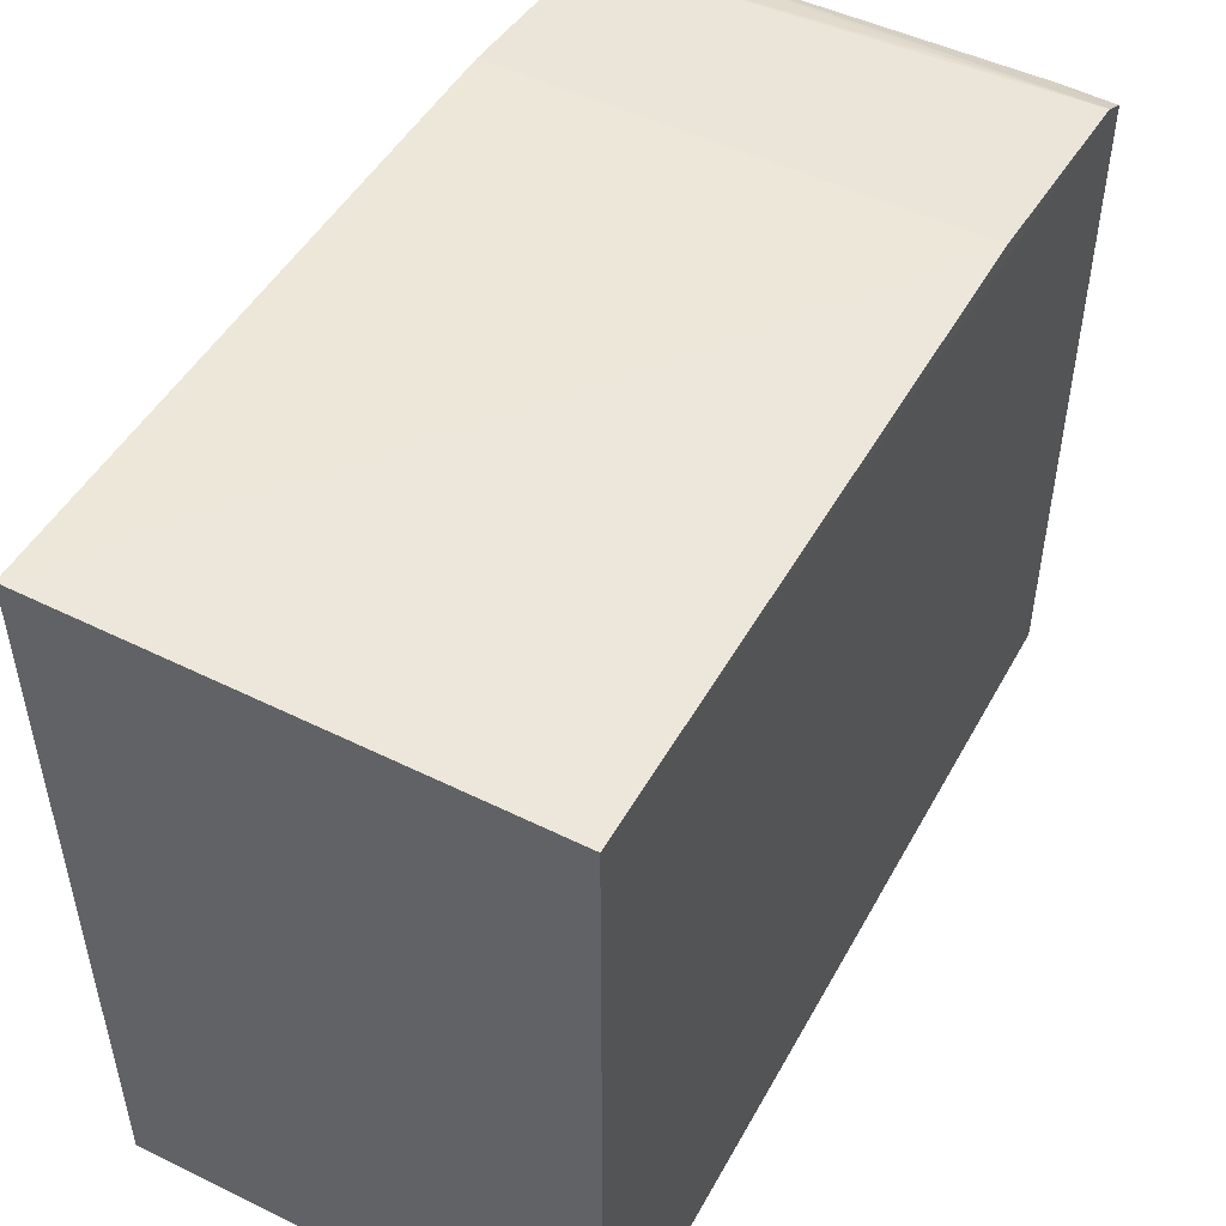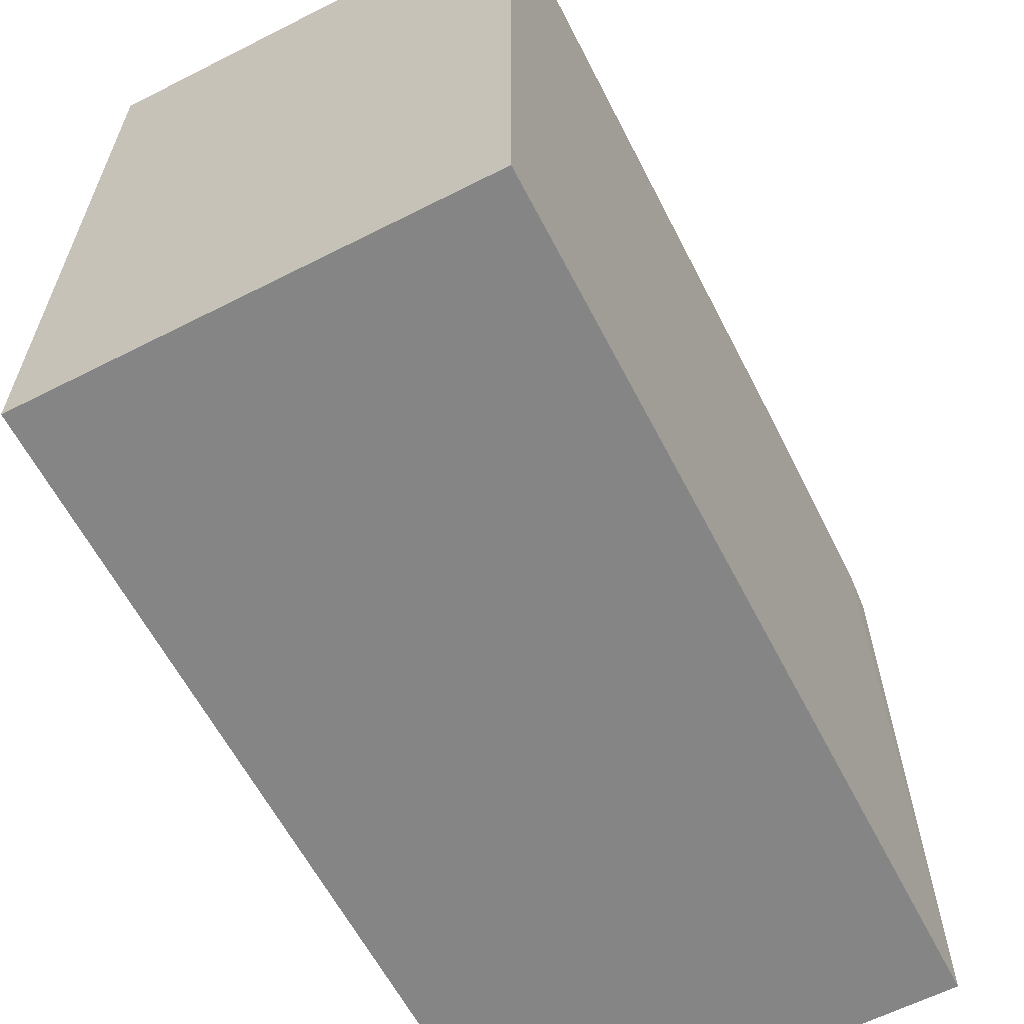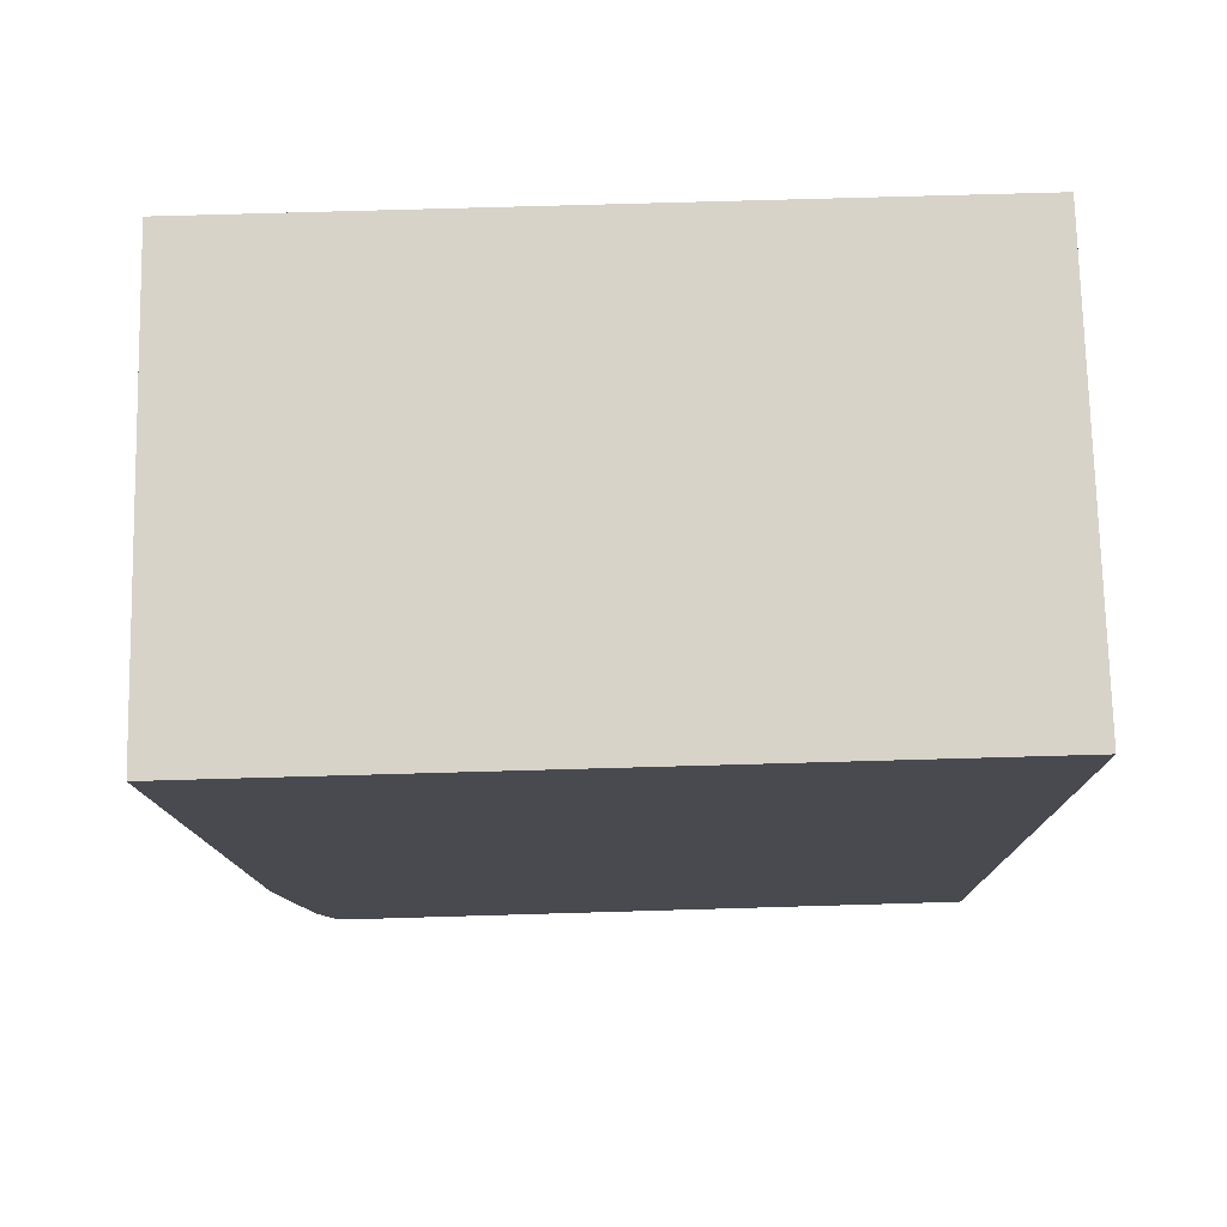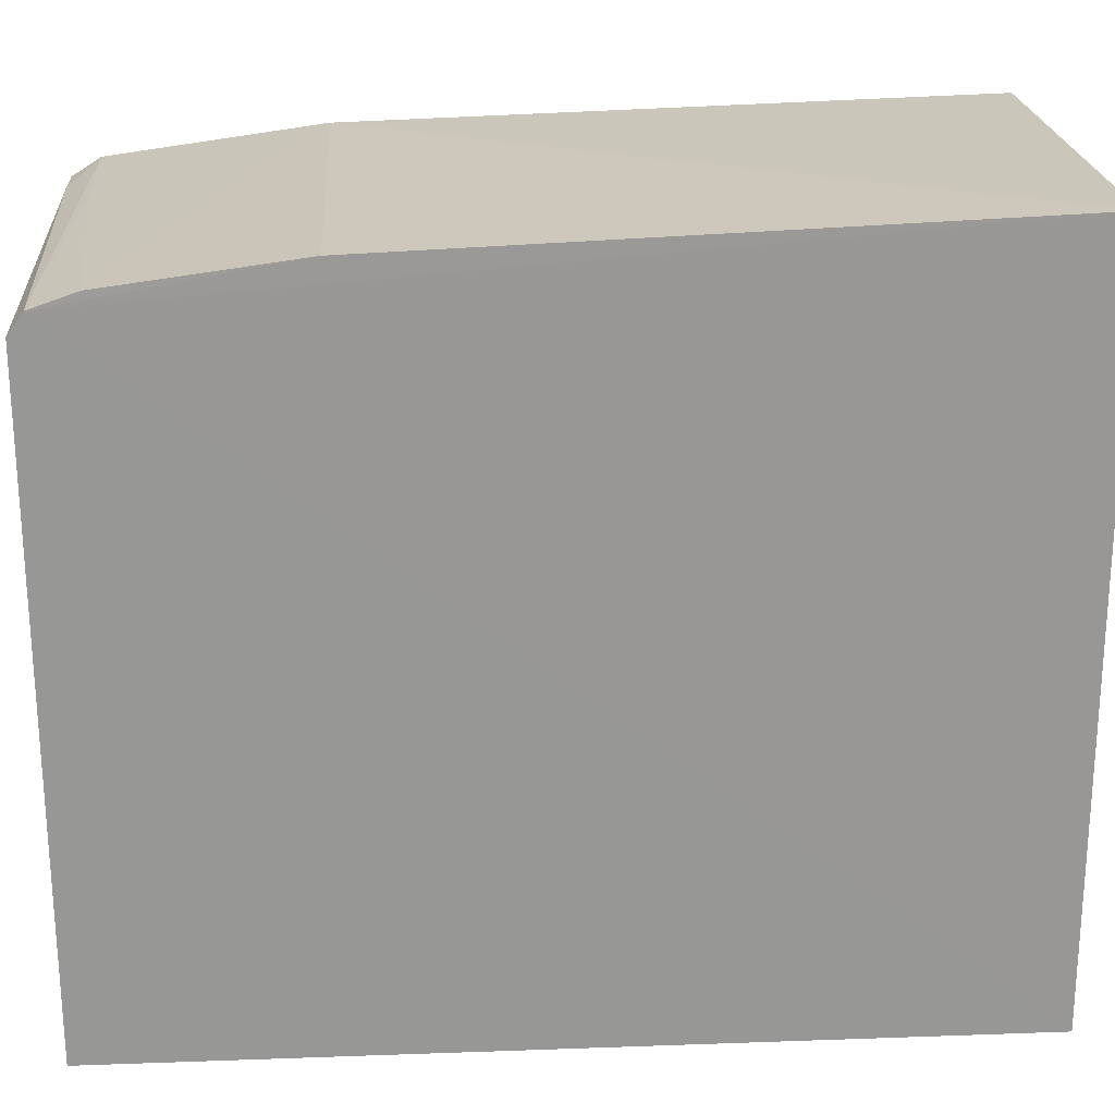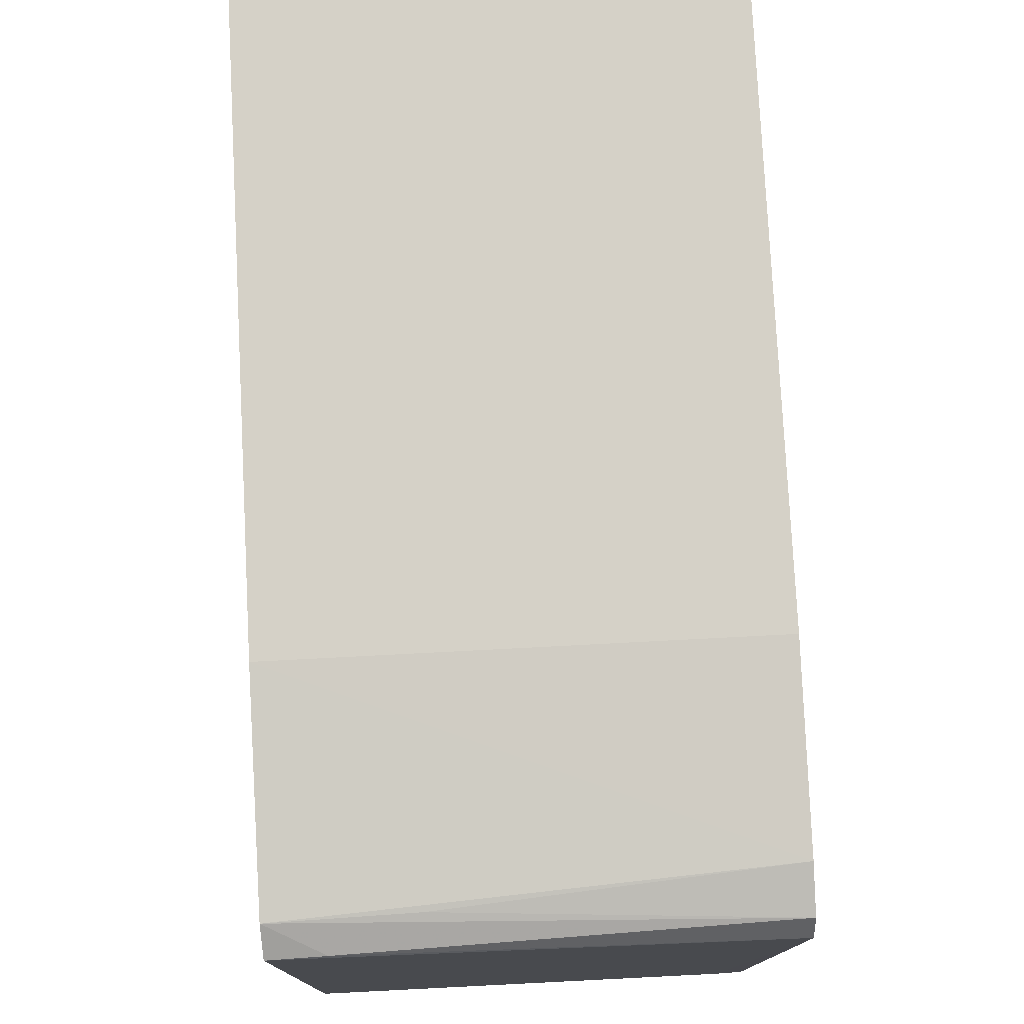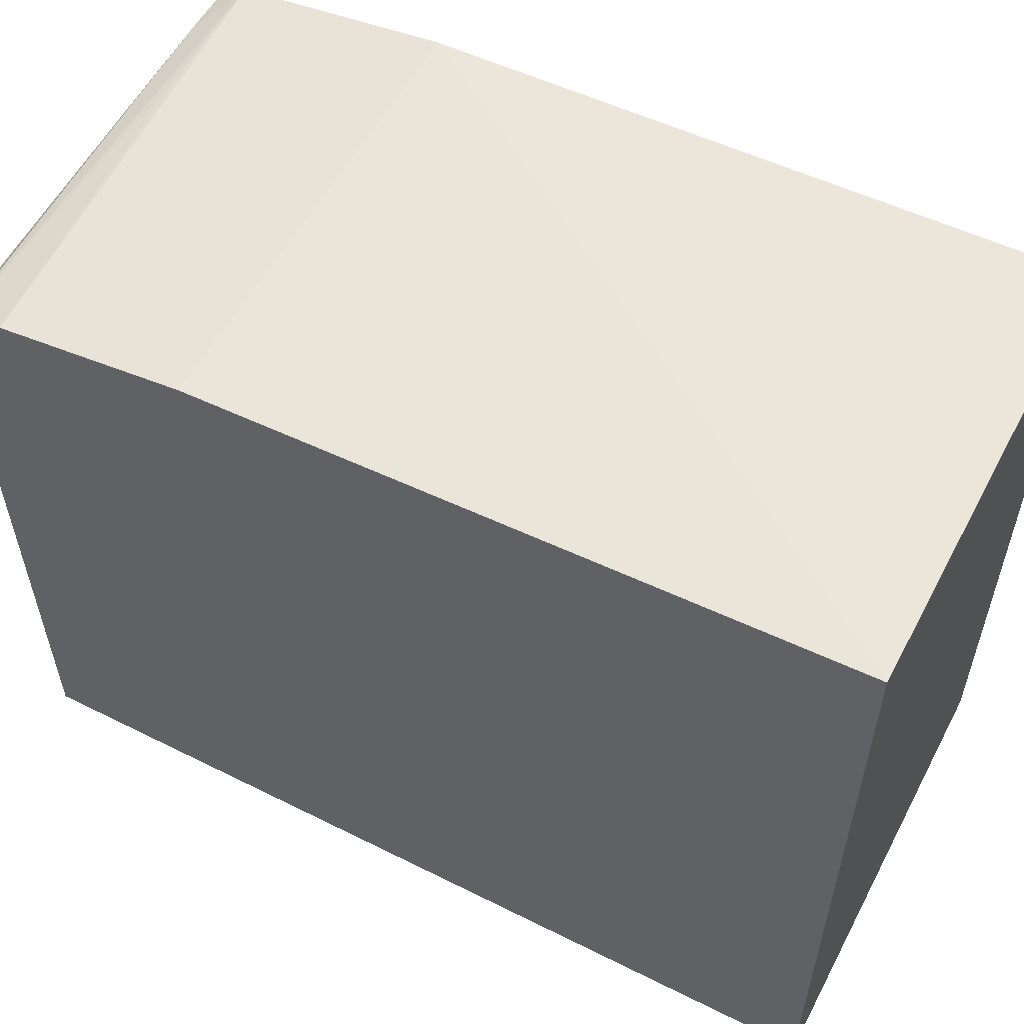
<metadata>
{"format":"obj","ext":"obj","renderer":"f3d","projection":"perspective","resolution":1024,"background":"white","views":[{"elev":50.3,"azim":-151.9,"up":"+Z"},{"elev":-61.7,"azim":-152.7,"up":"+Z"},{"elev":76.3,"azim":88.4,"up":"+Y"},{"elev":22.1,"azim":86.3,"up":"+Z"},{"elev":76.8,"azim":-3.0,"up":"+Z"},{"elev":56.2,"azim":117.6,"up":"+Z"}]}
</metadata>
<code>
v 0.001474 0.0004471 0.0489
v 0.001484 -0.02773 0.04681
v 0.001475 0.0004453 0.02473
v -0.01327 0.0004453 0.02473
v -0.01327 -0.02028 0.04811
v 0.0005861 -0.02819 0.02476
v 0.001472 -0.02028 0.0481
v -0.01326 0.0004482 0.04873
v 0.001453 -0.02817 0.02476
v -0.01325 -0.02816 0.02477
v -0.01328 -0.02714 0.04718
v 0.001466 -0.02822 0.04613
v 0.001474 -0.02628 0.04731
v -0.01326 -0.02808 0.0466
v -0.008917 -0.02706 0.04717
v -0.01153 -0.02805 0.04668
f 1 2 3
f 6 4 3
f 7 2 1
f 7 1 5
f 8 5 1
f 8 1 3
f 8 3 4
f 9 6 3
f 9 3 2
f 10 4 6
f 11 4 10
f 11 8 4
f 11 5 8
f 12 9 2
f 12 6 9
f 12 10 6
f 13 7 5
f 13 5 11
f 13 2 7
f 14 11 10
f 14 10 12
f 15 13 11
f 15 11 2
f 15 2 13
f 16 14 12
f 16 12 2
f 16 2 11
f 16 11 14

</code>
